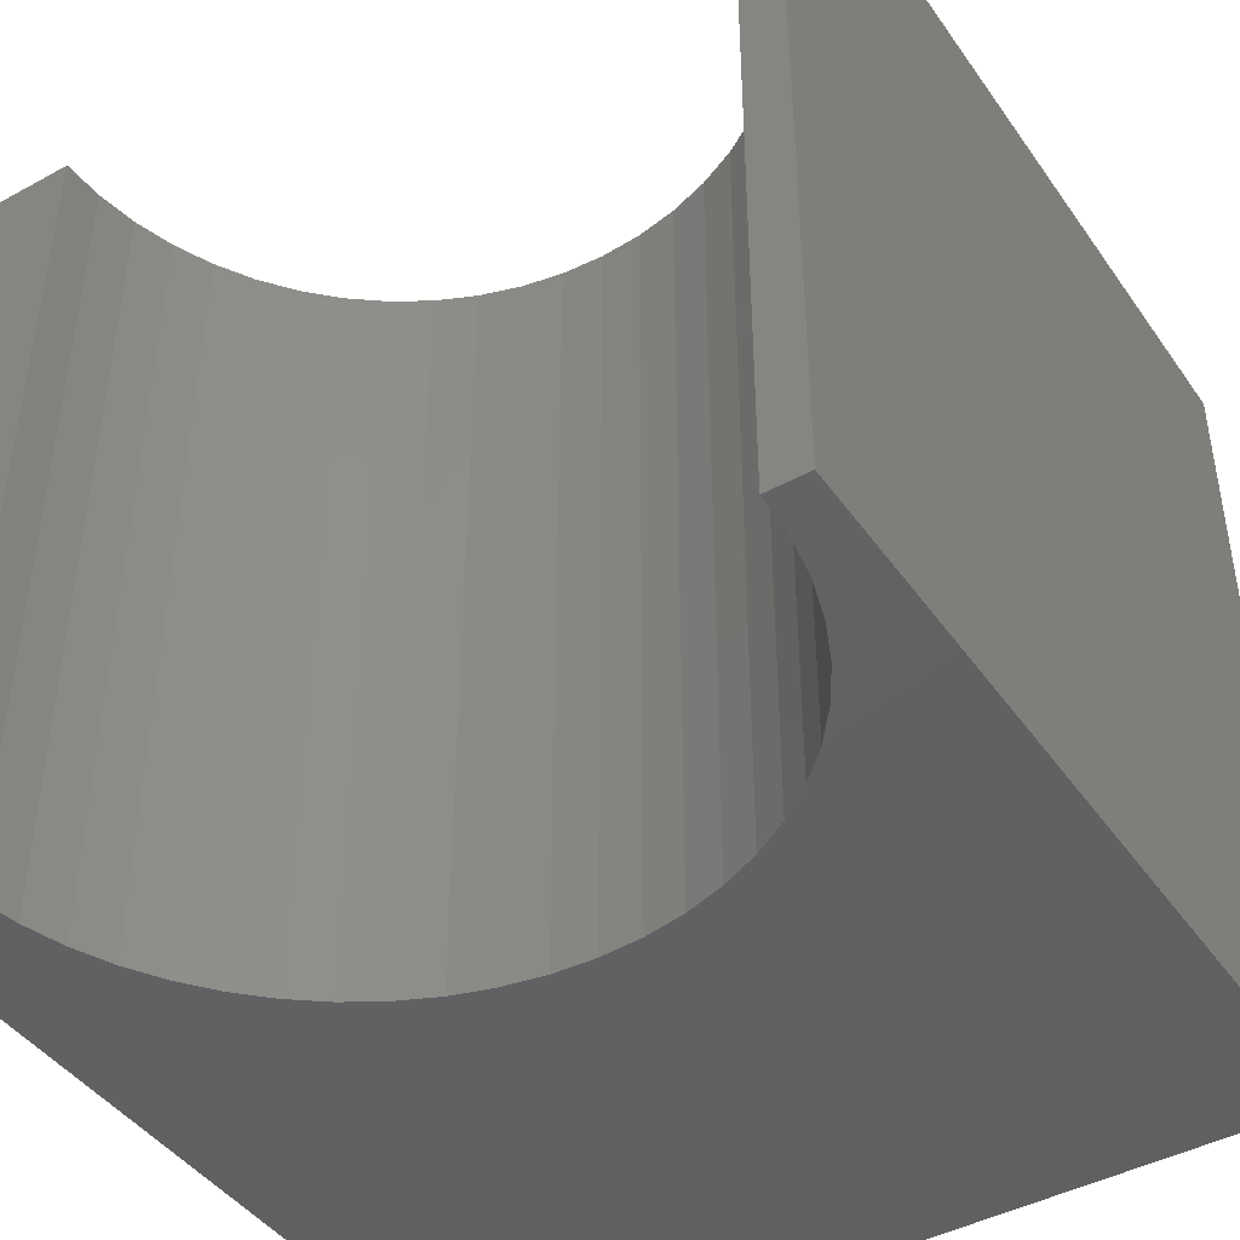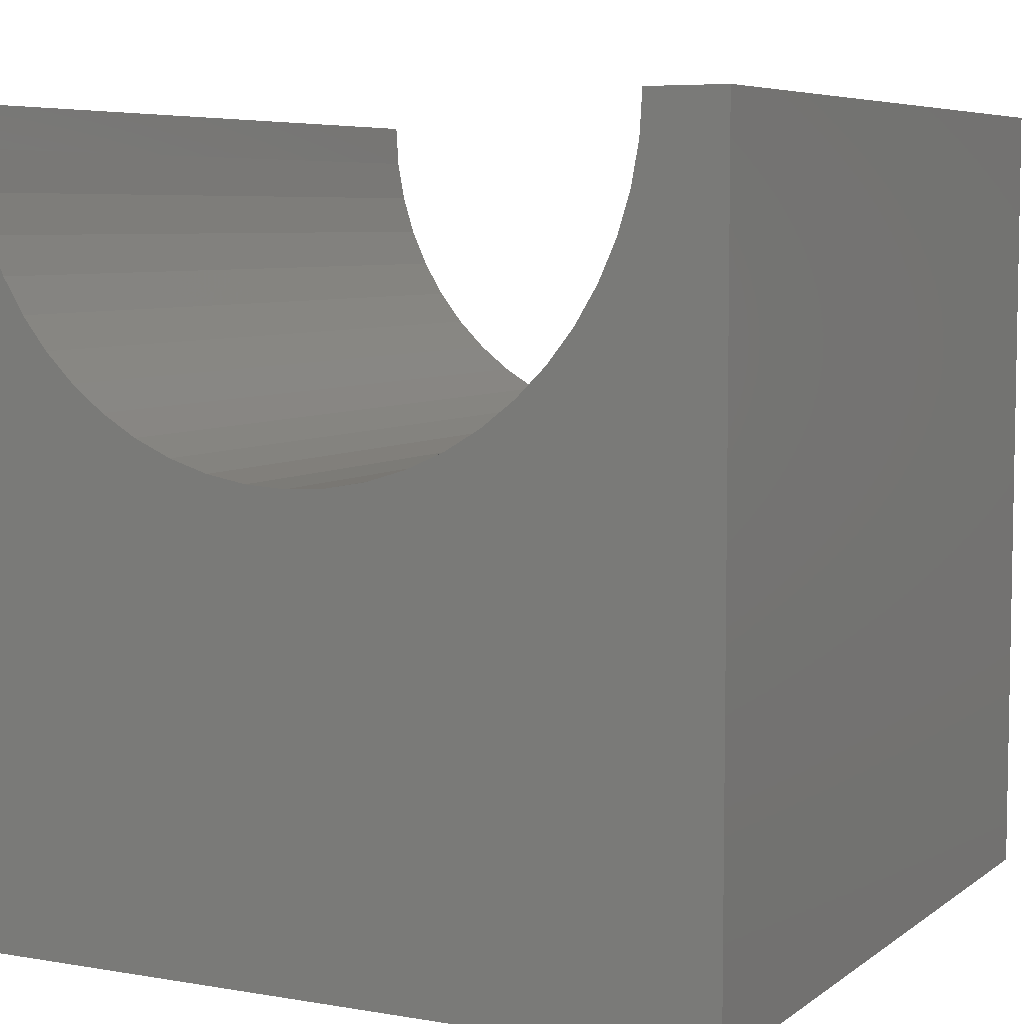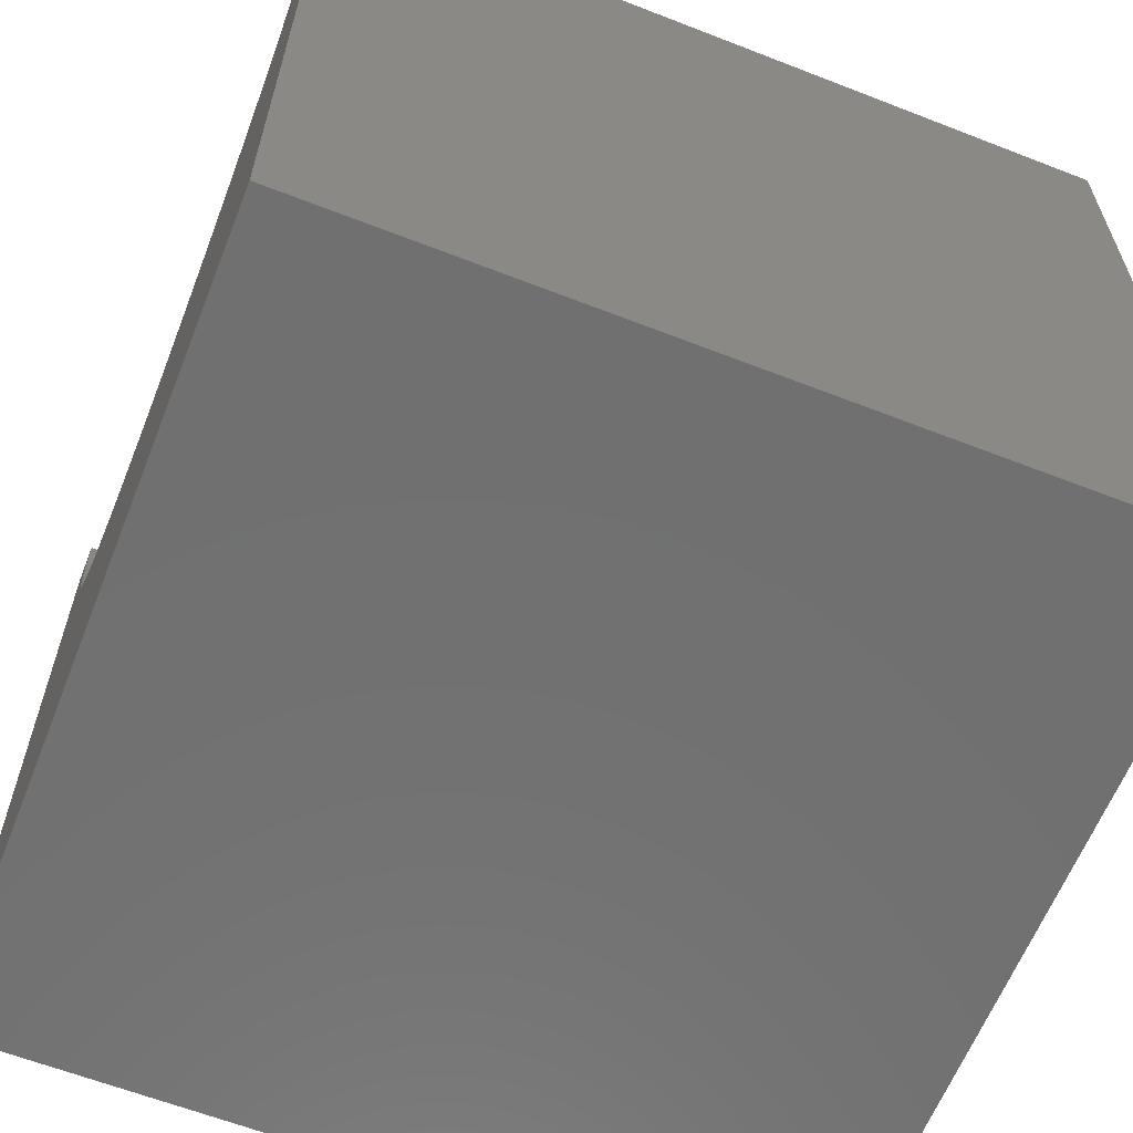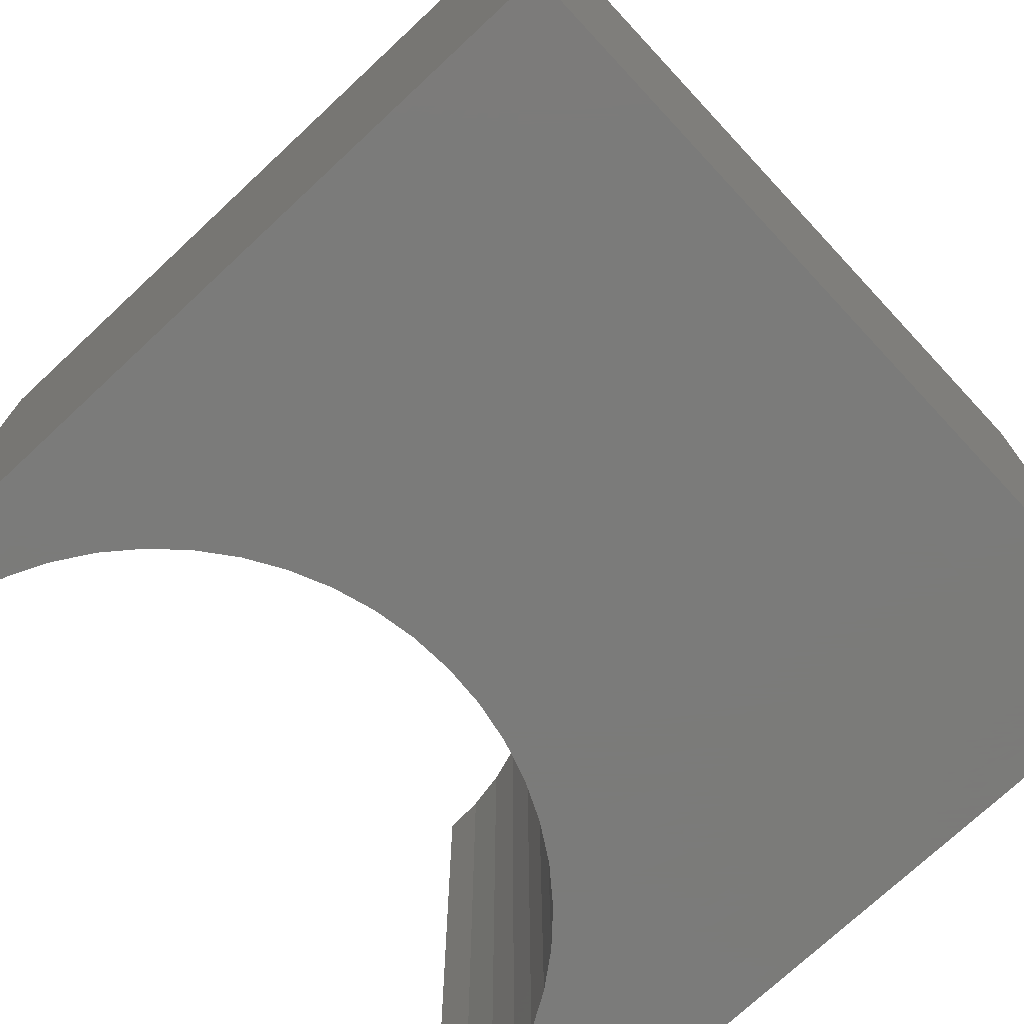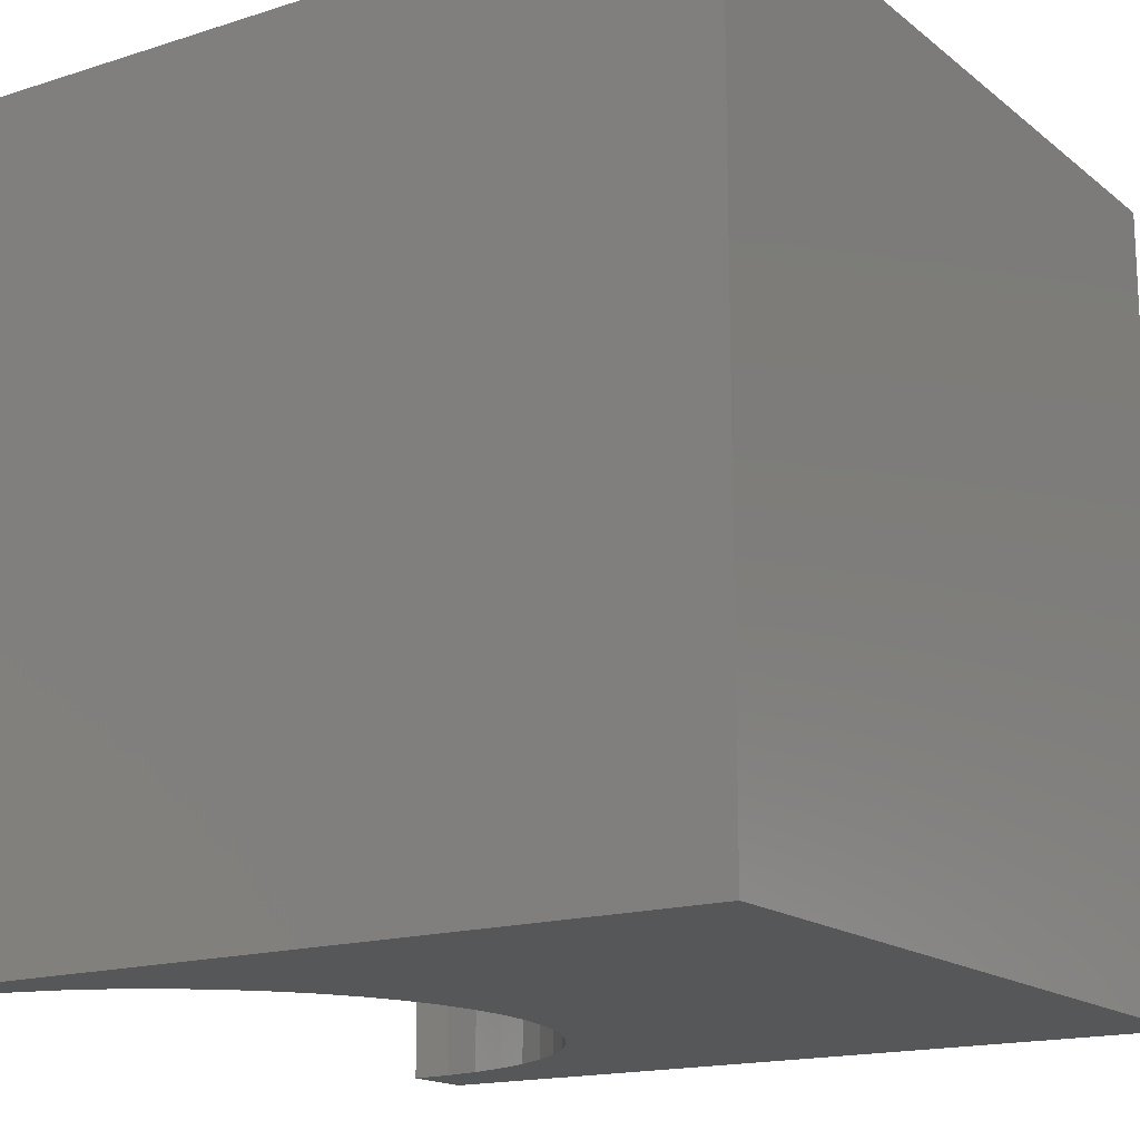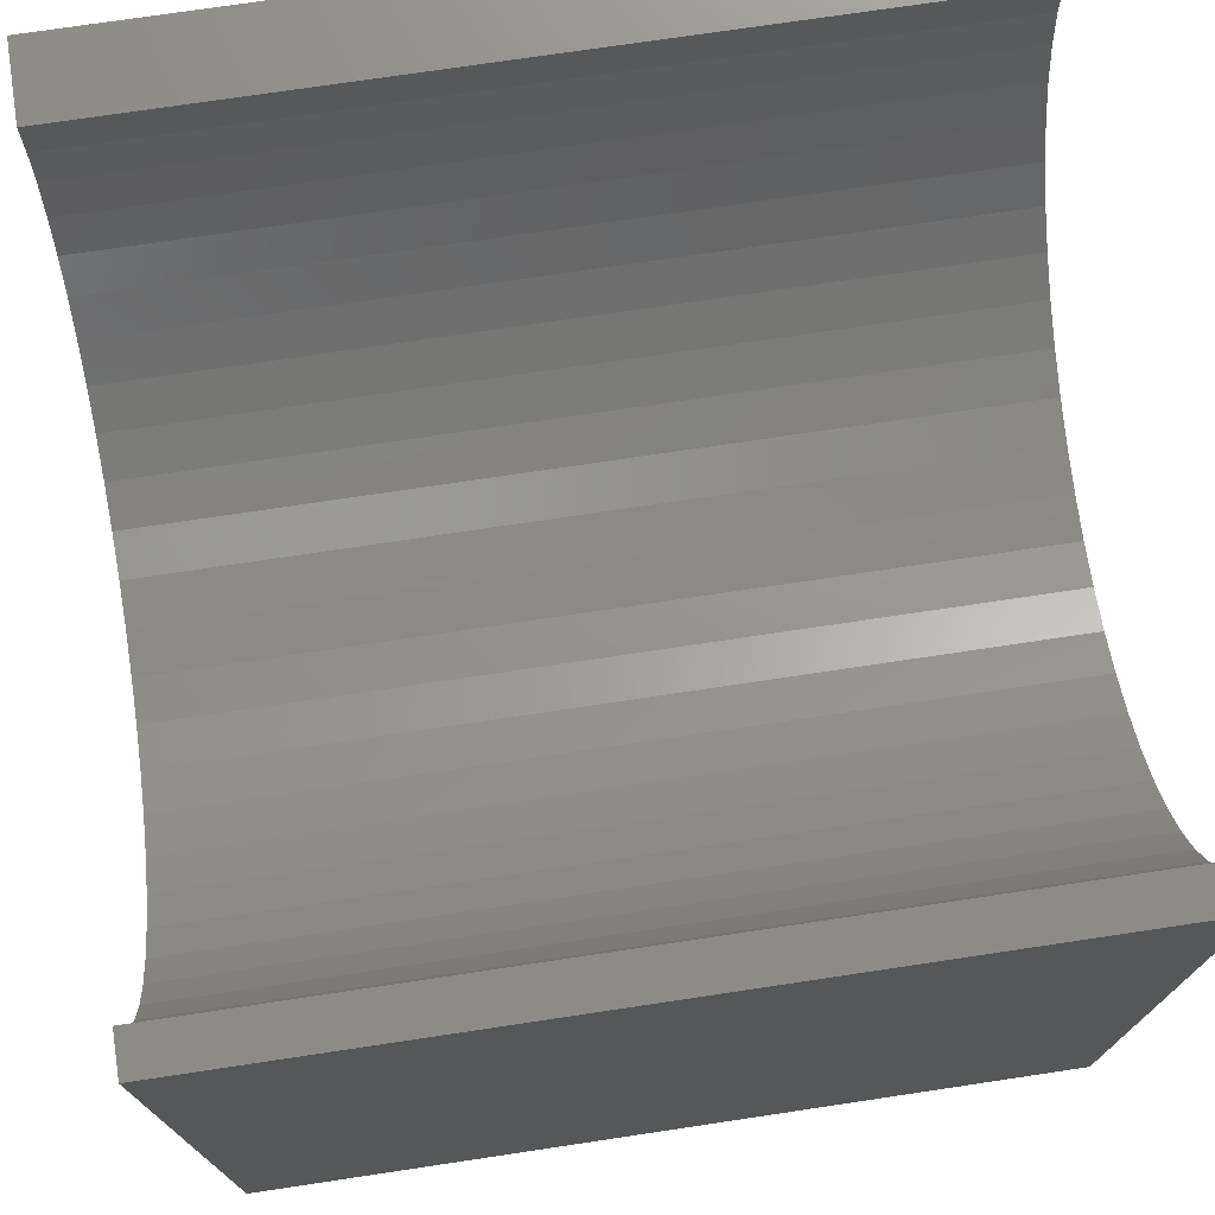
<metadata>
{"format":"stl","ext":"stl","renderer":"f3d","projection":"perspective","resolution":1024,"background":"white","views":[{"elev":-43.8,"azim":32.6,"up":"+Y"},{"elev":6.3,"azim":-152.8,"up":"+Z"},{"elev":-62.3,"azim":-111.6,"up":"+Z"},{"elev":-74.0,"azim":133.0,"up":"+Y"},{"elev":-16.4,"azim":123.1,"up":"+Y"},{"elev":74.1,"azim":81.5,"up":"+Z"}]}
</metadata>
<code>
# stl→obj: 62 verts, 120 faces
v 0.957 10 10
v 0 10 10
v 0.957 0 10
v 0 0 10
v 0 10 0
v 0 0 0
v 9.498 0 10
v 10 0 10
v 9.498 10 10
v 10 10 10
v 10 10 0
v 10 0 0
v 1.446 10 8.015
v 1.713 10 7.574
v 2.031 10 7.168
v 5.228 10 5.729
v 4.713 10 5.761
v 5.742 10 5.761
v 6.25 10 5.854
v 6.742 10 6.007
v 7.212 10 6.219
v 7.654 10 6.485
v 8.06 10 6.803
v 8.424 10 7.168
v 8.742 10 7.574
v 9.009 10 8.015
v 0.9882 10 9.485
v 1.081 10 8.978
v 1.235 10 8.486
v 2.396 10 6.803
v 2.802 10 6.485
v 3.243 10 6.219
v 3.713 10 6.007
v 4.206 10 5.854
v 9.221 10 8.486
v 9.374 10 8.978
v 9.467 10 9.485
v 0.9882 0 9.485
v 9.009 0 8.015
v 8.742 0 7.574
v 9.467 0 9.485
v 9.374 0 8.978
v 9.221 0 8.486
v 1.713 0 7.574
v 1.446 0 8.015
v 1.235 0 8.486
v 1.081 0 8.978
v 8.424 0 7.168
v 8.06 0 6.803
v 7.654 0 6.485
v 7.212 0 6.219
v 6.742 0 6.007
v 6.25 0 5.854
v 4.206 0 5.854
v 3.713 0 6.007
v 3.243 0 6.219
v 2.802 0 6.485
v 2.396 0 6.803
v 2.031 0 7.168
v 5.742 0 5.761
v 5.228 0 5.729
v 4.713 0 5.761
f 1 2 3
f 3 2 4
f 2 5 4
f 4 5 6
f 7 8 9
f 9 8 10
f 11 10 12
f 12 10 8
f 5 11 6
f 6 11 12
f 13 14 5
f 5 14 15
f 16 11 17
f 17 11 5
f 16 18 11
f 11 18 19
f 11 19 20
f 20 21 11
f 11 21 22
f 11 22 23
f 23 24 11
f 11 24 25
f 11 25 26
f 1 27 2
f 2 27 28
f 2 28 5
f 5 28 29
f 5 29 13
f 15 30 5
f 5 30 31
f 5 31 32
f 32 33 5
f 5 33 34
f 5 34 17
f 26 35 11
f 11 35 36
f 11 36 10
f 10 36 37
f 10 37 9
f 38 3 4
f 12 39 40
f 7 41 8
f 8 41 42
f 8 42 12
f 12 42 43
f 12 43 39
f 44 45 6
f 6 45 46
f 6 46 4
f 4 46 47
f 4 47 38
f 40 48 12
f 12 48 49
f 12 49 50
f 50 51 12
f 12 51 52
f 12 52 53
f 54 55 6
f 6 55 56
f 6 56 57
f 57 58 6
f 6 58 59
f 6 59 44
f 53 60 12
f 12 60 61
f 12 61 6
f 6 61 62
f 6 62 54
f 7 9 37
f 7 37 41
f 41 37 36
f 41 36 42
f 42 36 35
f 42 35 43
f 43 35 26
f 43 26 39
f 39 26 25
f 39 25 40
f 40 25 24
f 40 24 48
f 48 24 23
f 48 23 49
f 49 23 22
f 49 22 50
f 50 22 21
f 50 21 51
f 51 21 20
f 51 20 52
f 52 20 19
f 52 19 53
f 53 19 18
f 53 18 60
f 60 18 16
f 60 16 61
f 61 16 17
f 61 17 62
f 62 17 34
f 62 34 54
f 54 34 33
f 54 33 55
f 55 33 32
f 55 32 56
f 56 32 31
f 56 31 57
f 57 31 30
f 57 30 58
f 58 30 15
f 58 15 59
f 59 15 14
f 59 14 44
f 44 14 13
f 44 13 45
f 45 13 29
f 45 29 46
f 46 29 28
f 46 28 47
f 47 28 27
f 47 27 38
f 38 27 1
f 38 1 3

</code>
